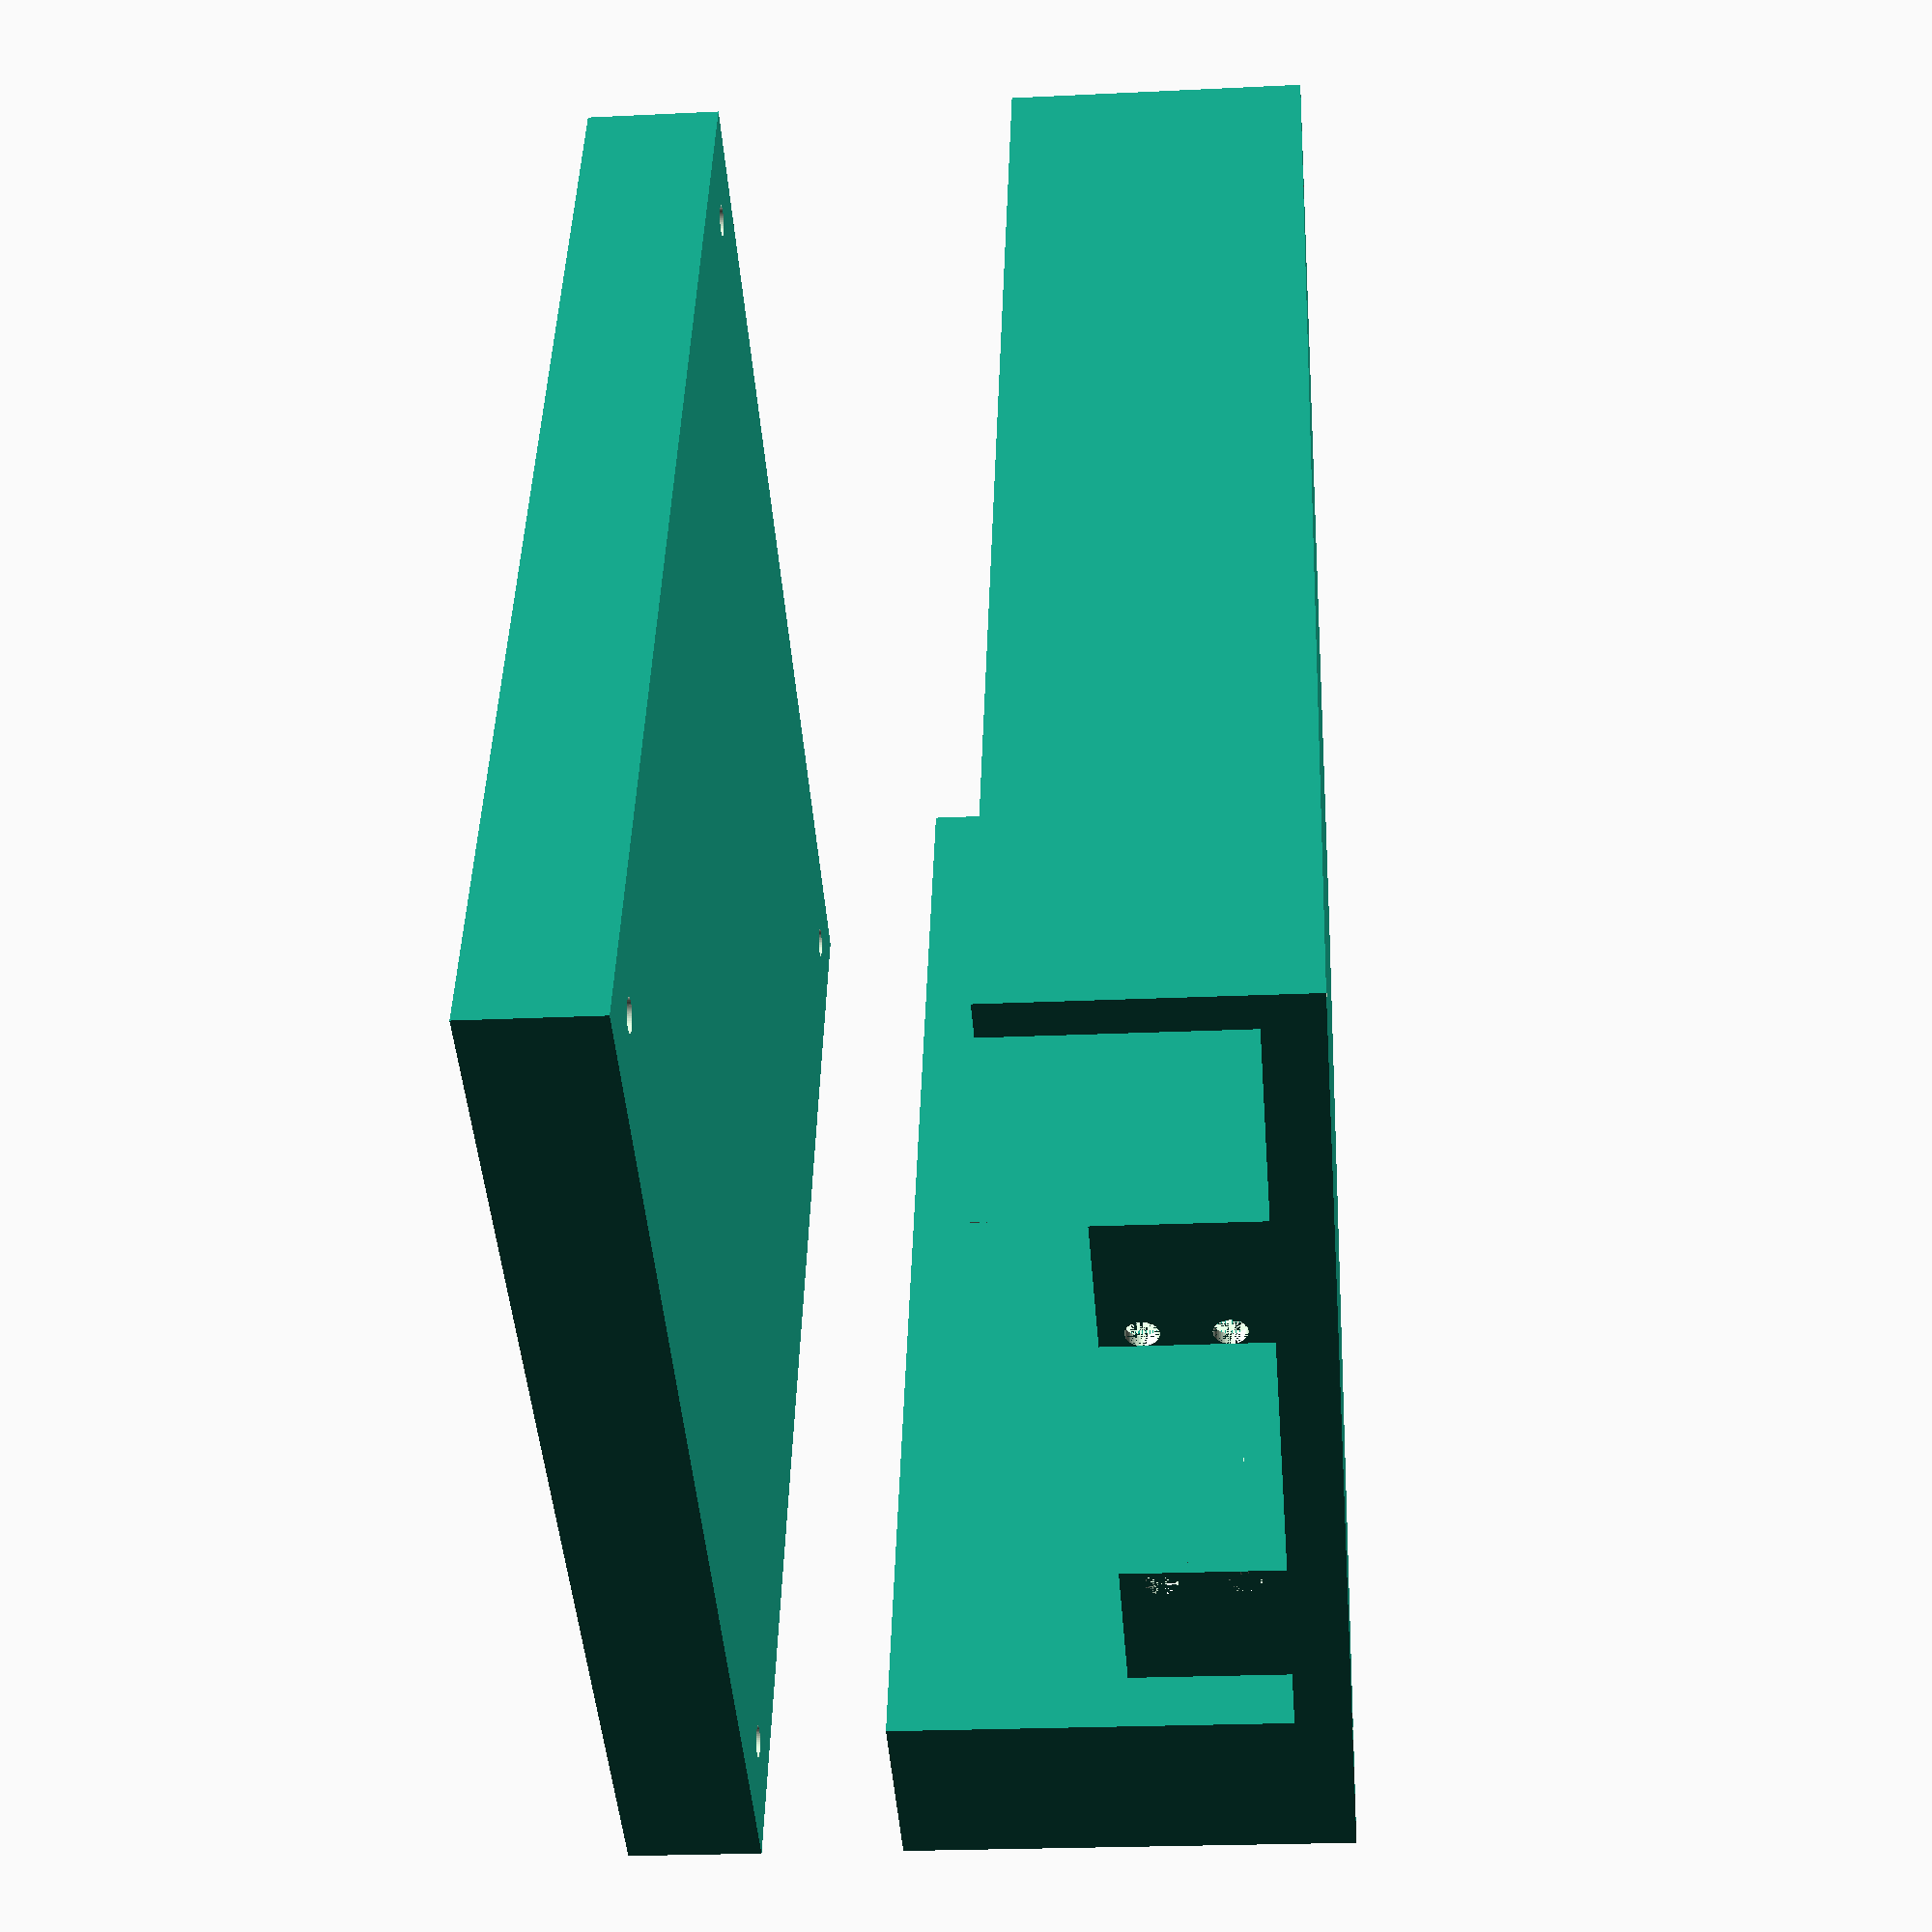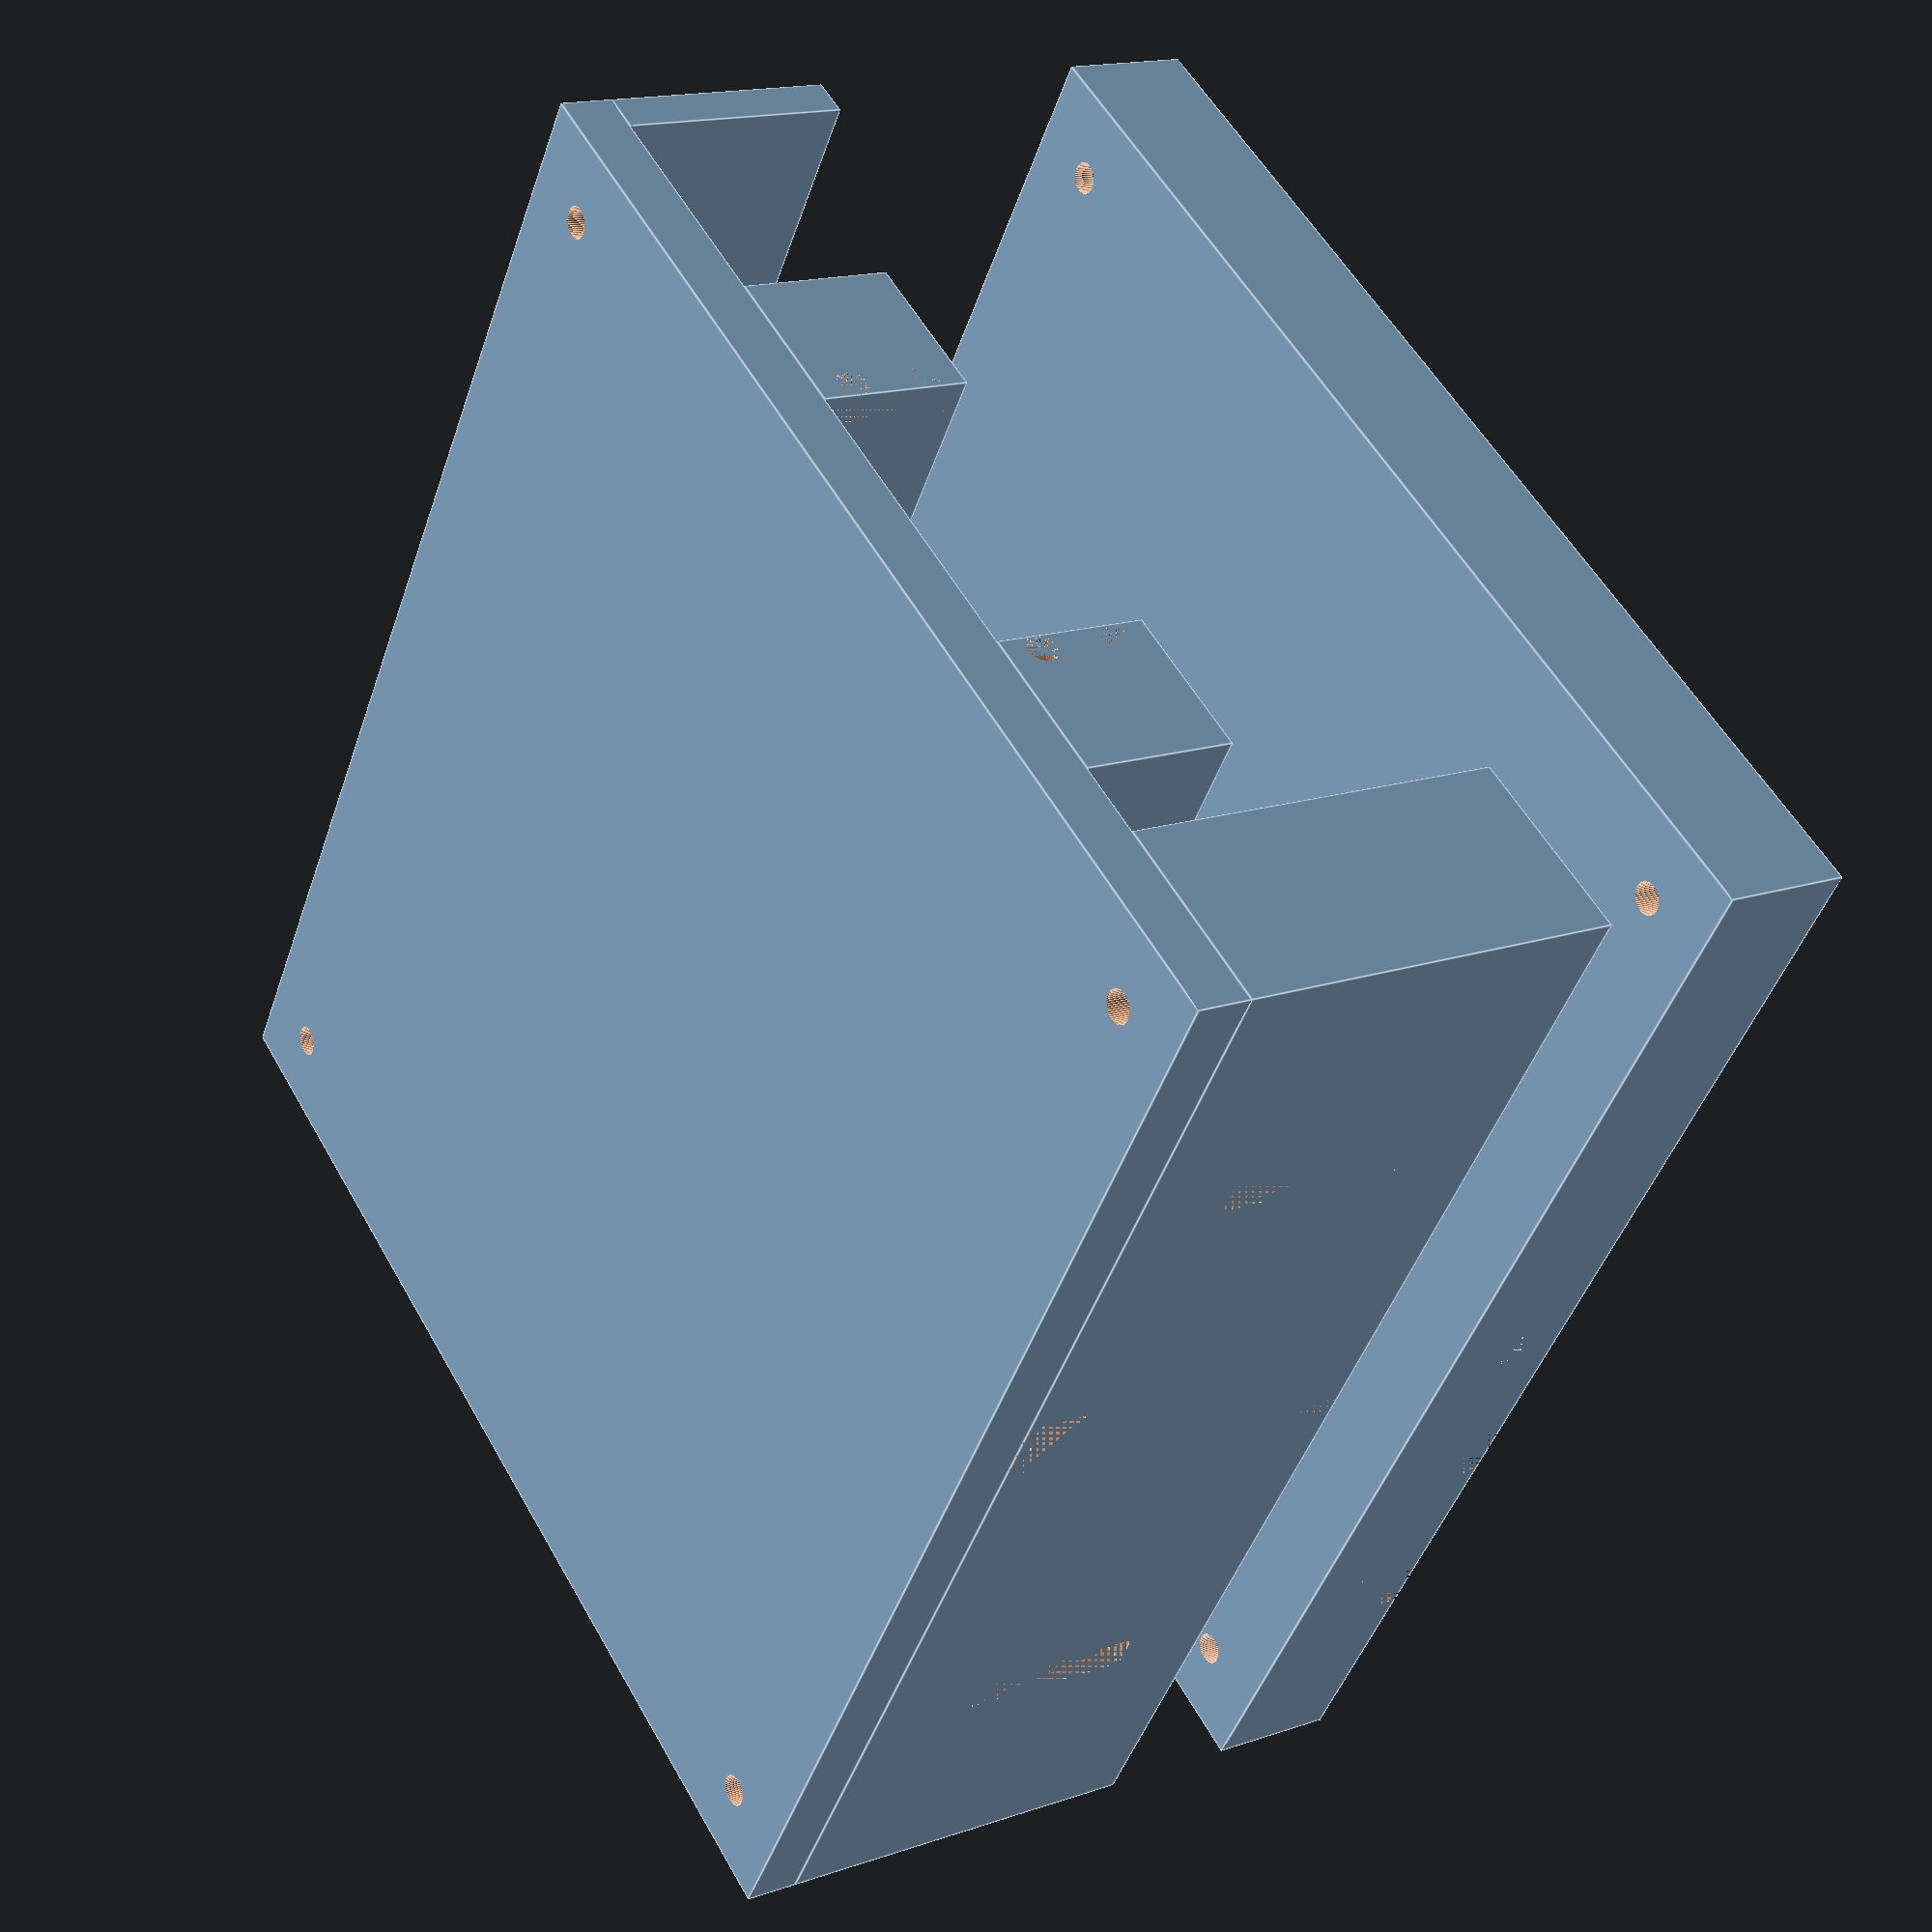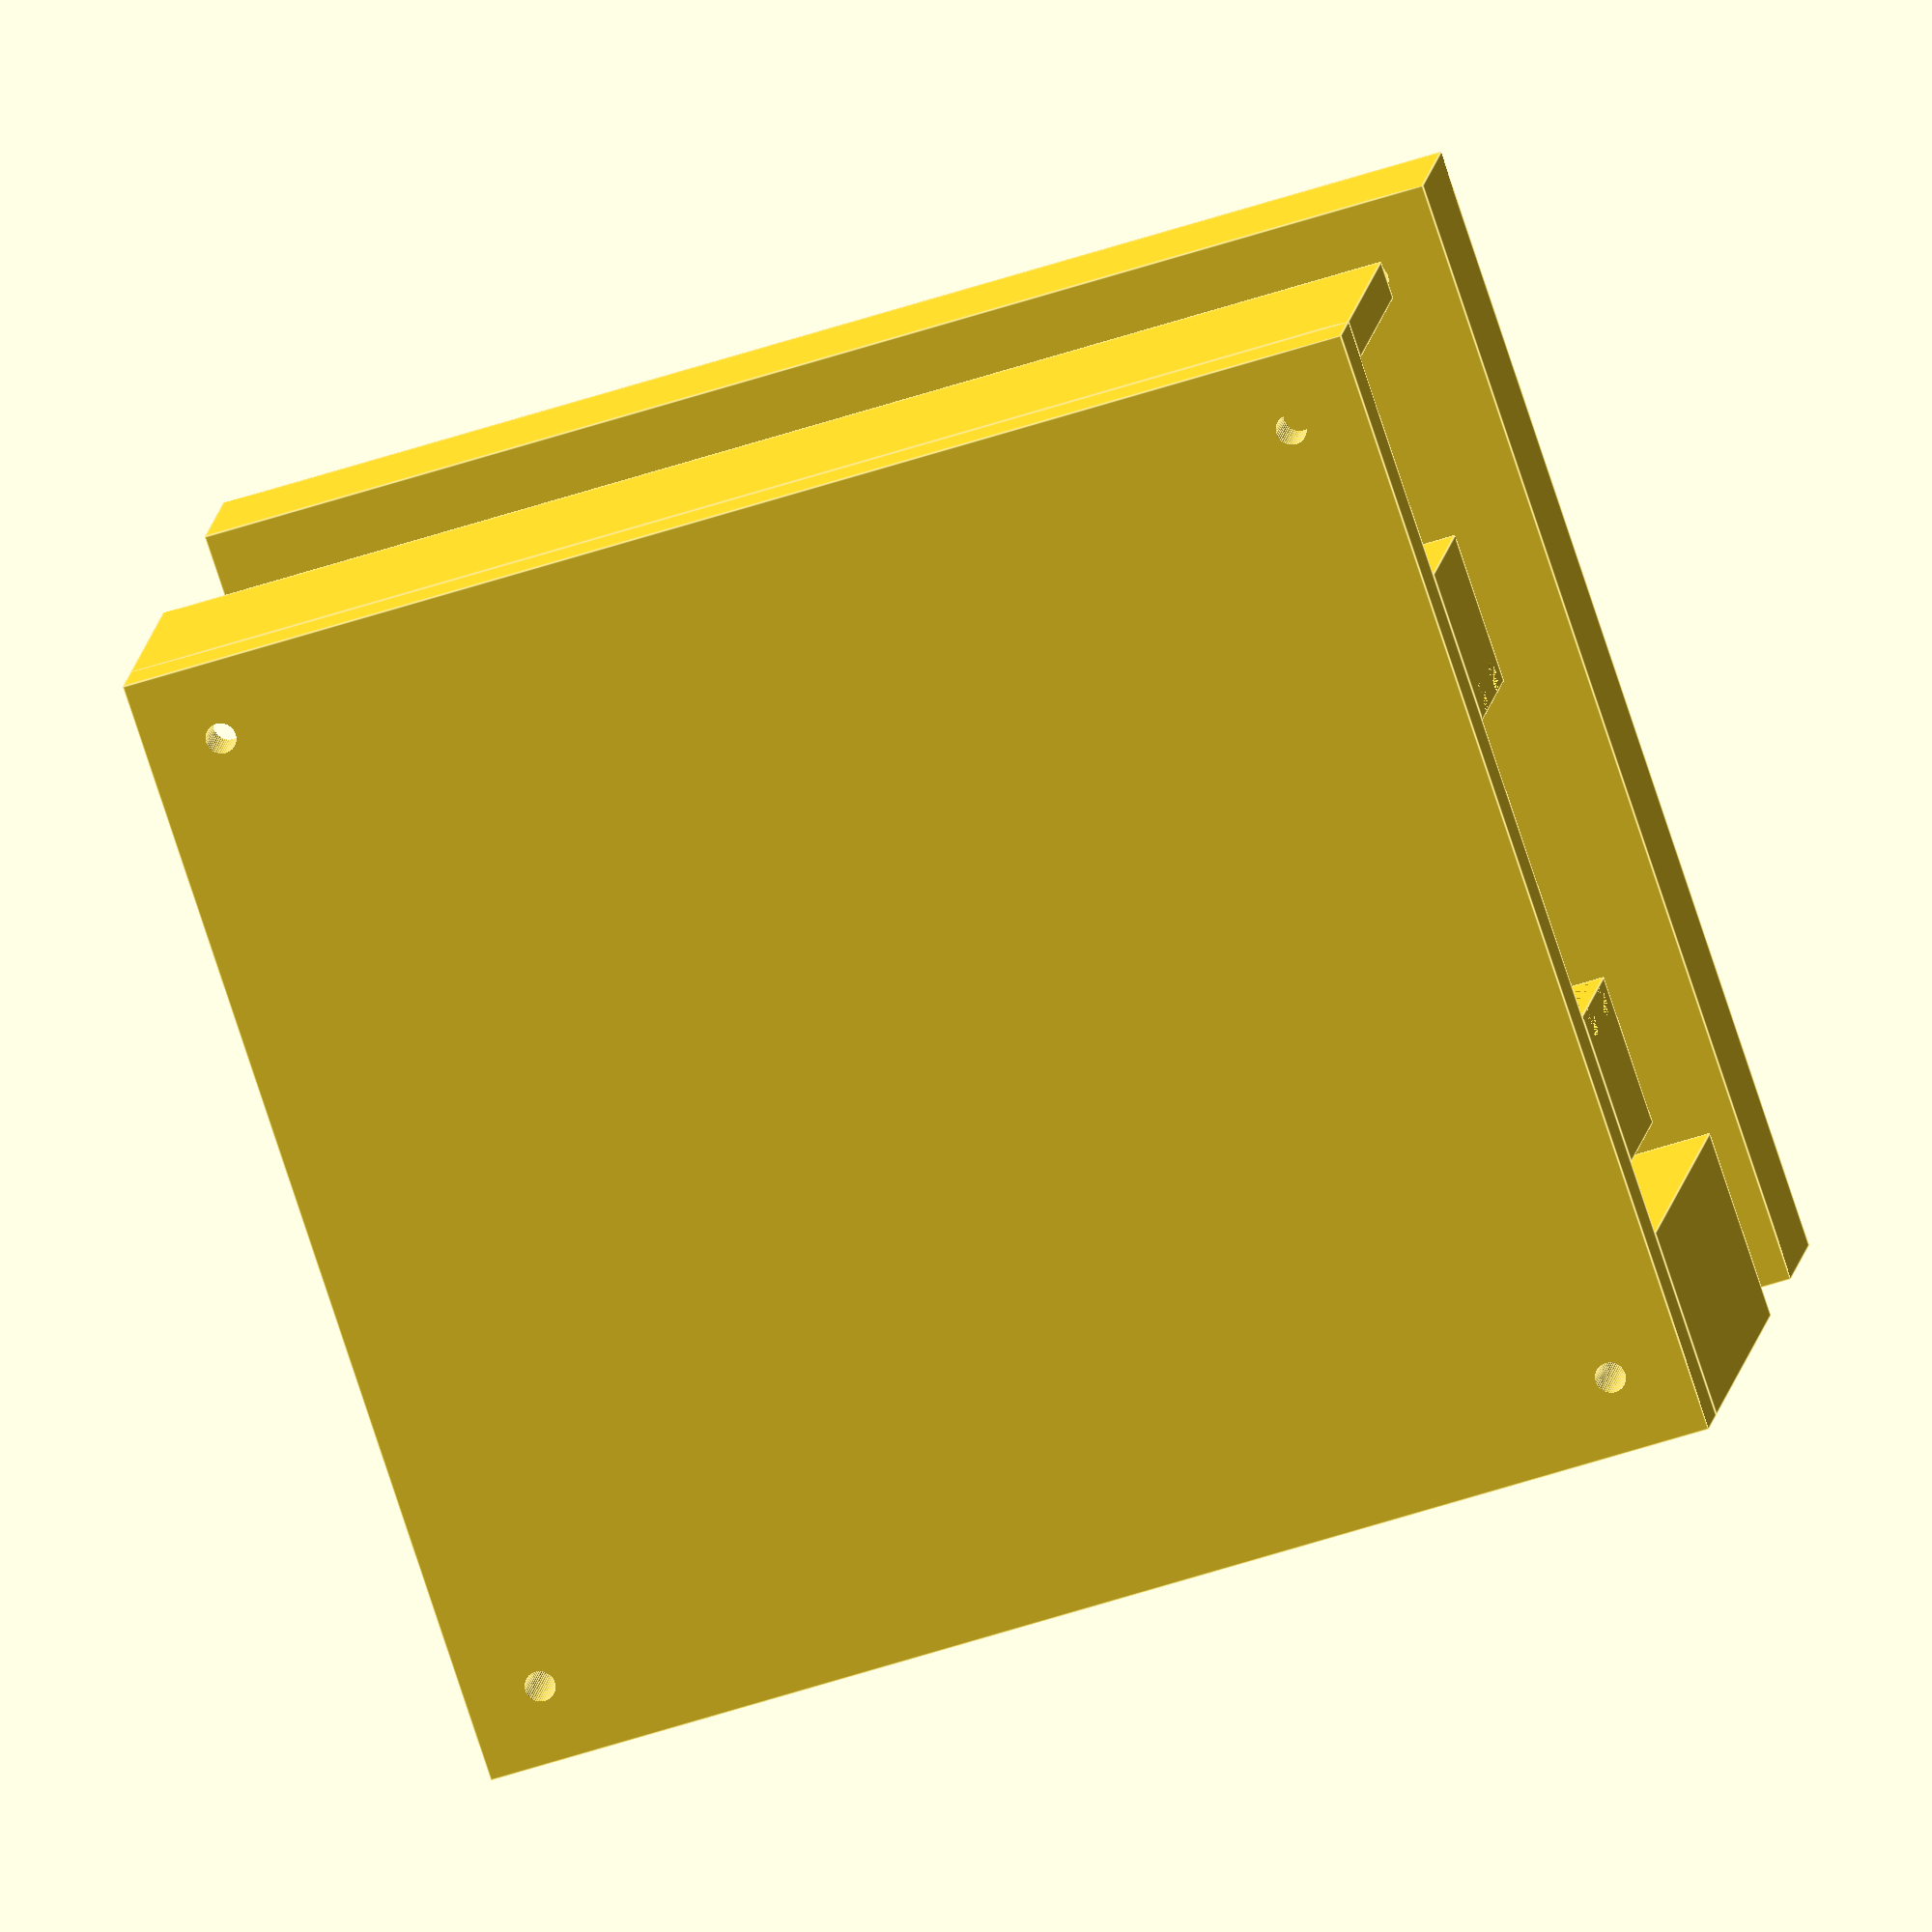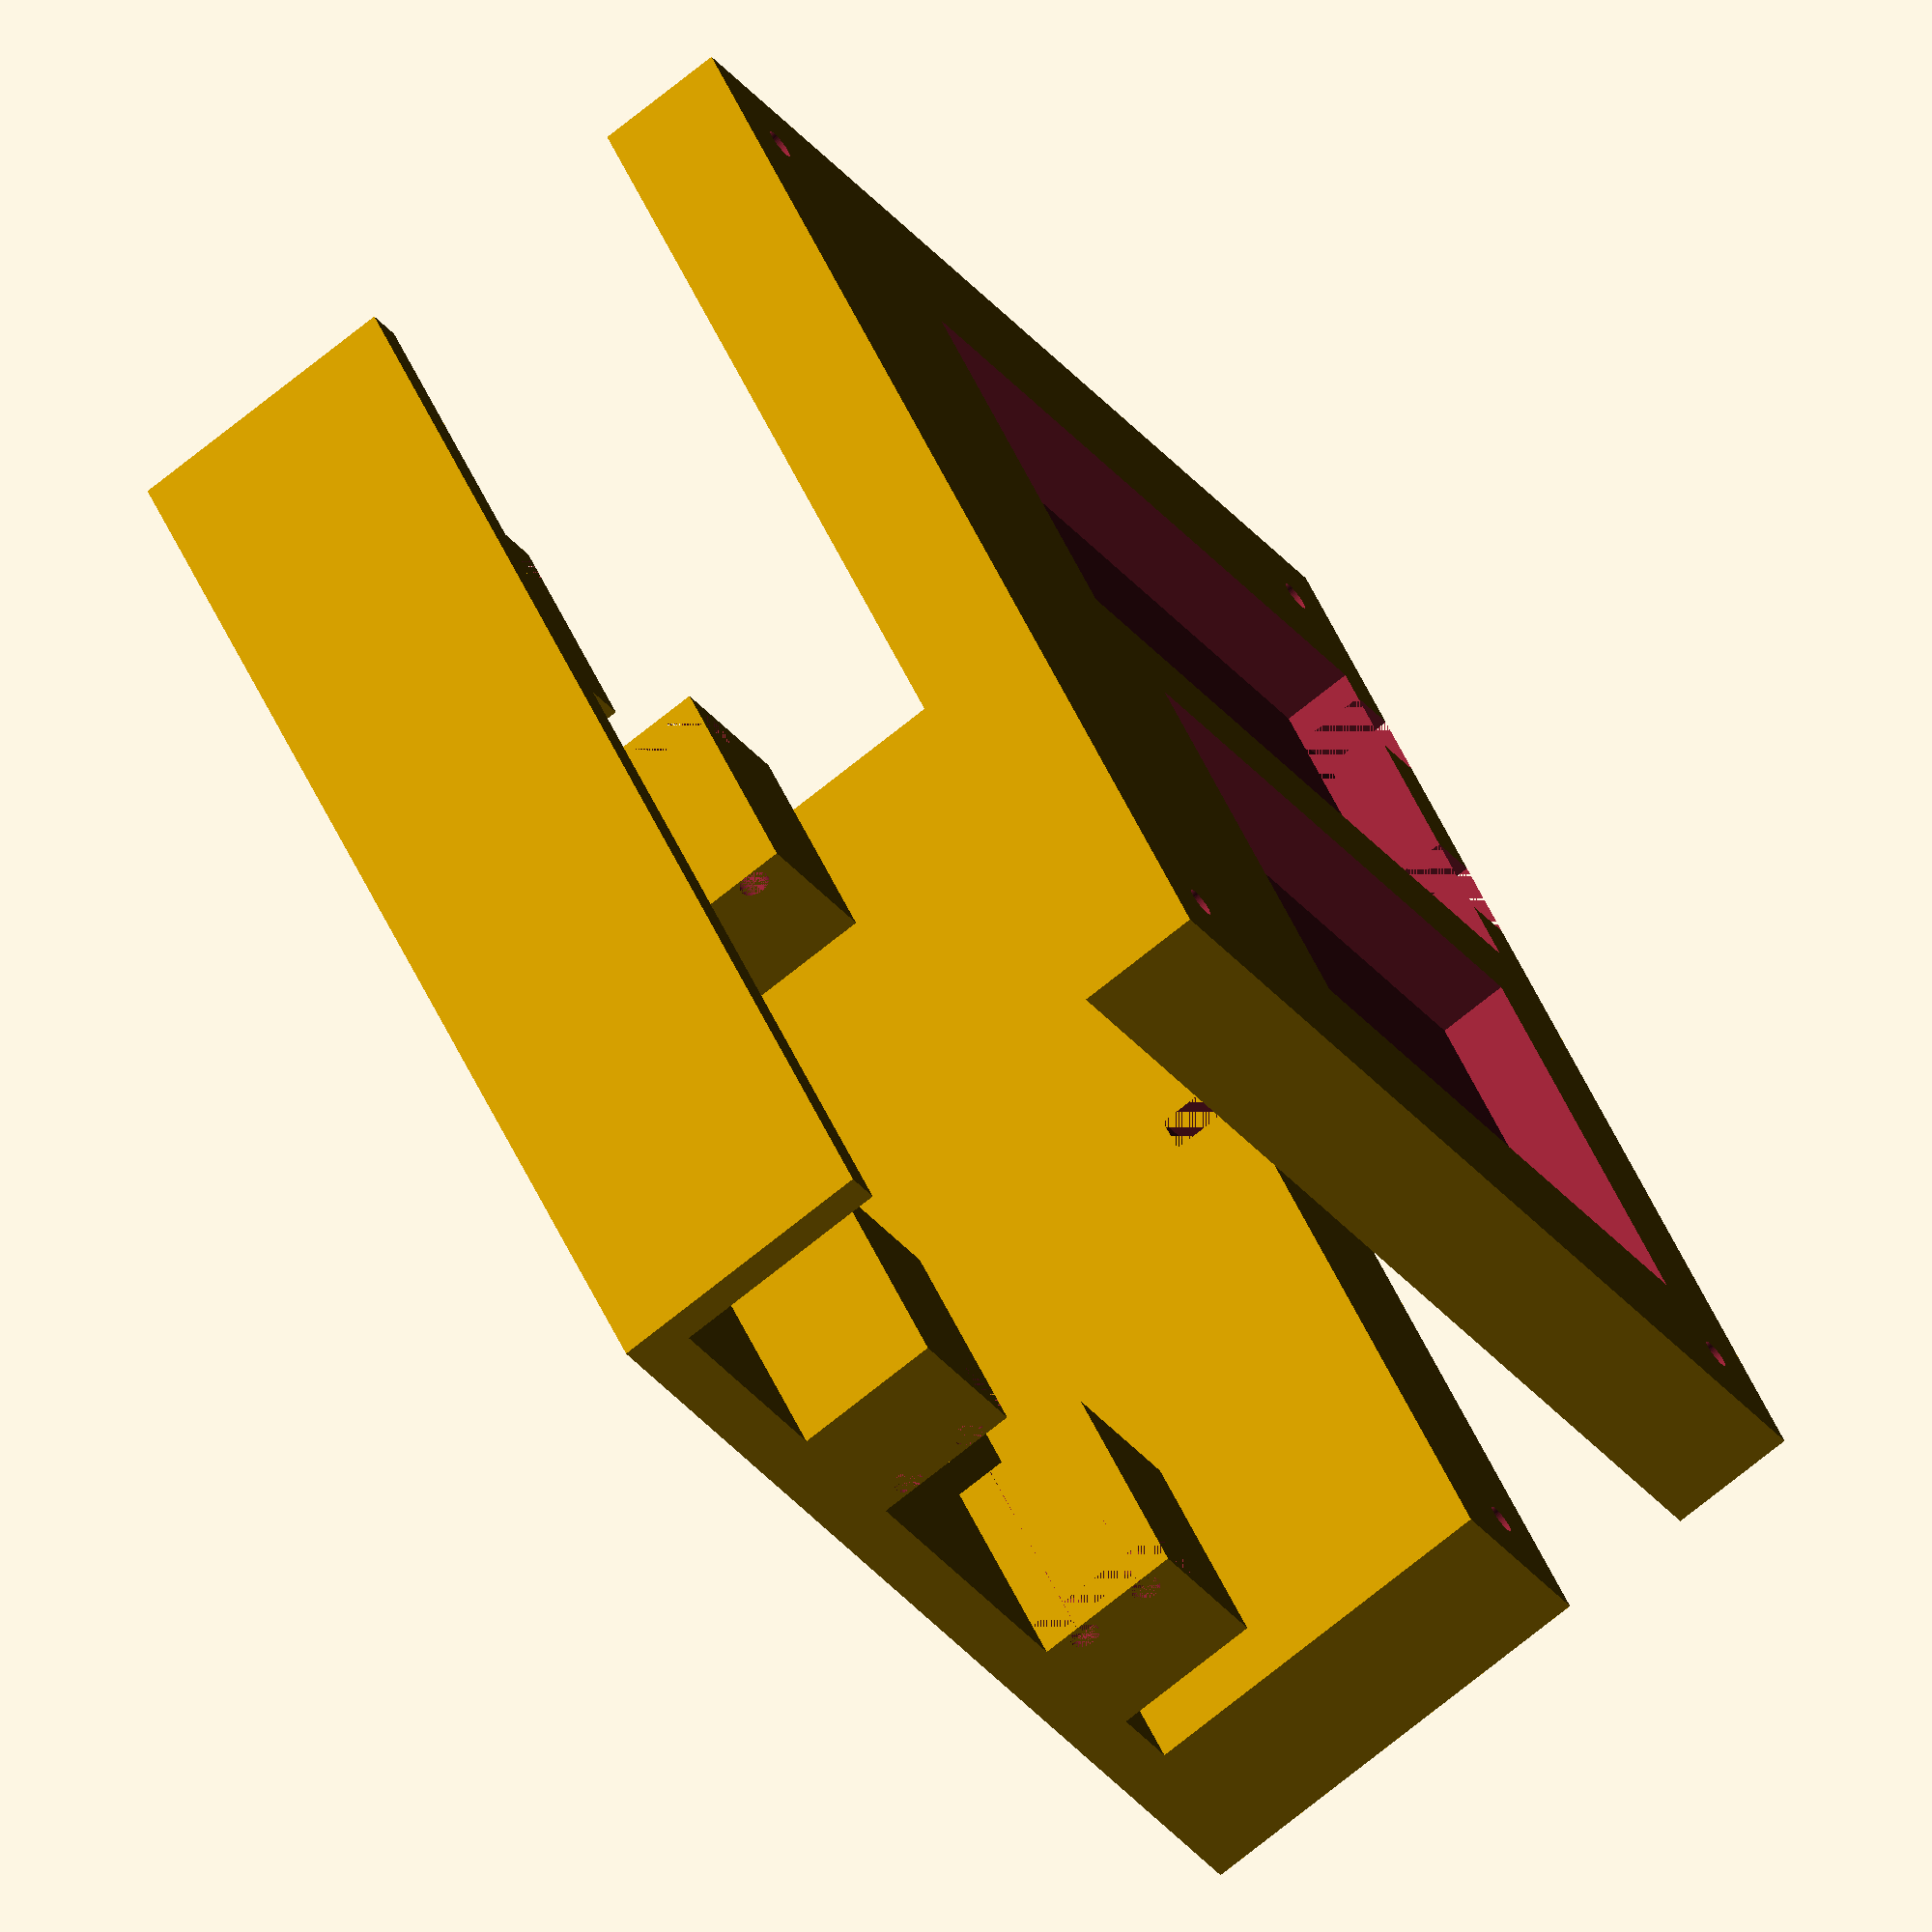
<openscad>
//Unit: millimeter
//Arduino board
ABwidth = 53.34;
ABlength = 102;
ABheight = 10.0;
ABplugin1 = 2.1;
ABplugin2 = 7.0;
ABplugin2height = 10.0;
ABgap1=9.0;
ABgap2=12.0;
ABgap3=19.0;
ABgap4=9.0;

//Bread Board
BBlength = 85.0;
BBwidth = 57.0;
BBheight = 10.0;

//RGB
RGBlength = 20.44;
RGBdiameter = 2.9;
RGBA = 12.5;
RGBB = 1.0;


//Upper Base
UBlength = 150.0; //length is x-axis
UBwidth = 165.0; //y-axis
UBheight = 17.0;
UBgapCam = 12.0;
UBgap1 = (UBlength - UBgapCam - ABwidth - BBwidth) / 2;
UBholeGap = 7.0;

//Camera Attachment
CAdiameter = 6.0;
CAradius = CAdiameter/2;
CAlength = 30.0;

//Lower Base
LBlength = UBlength;
LBwidth = UBwidth;
LBheight = 7.0;
LBgap1 = 30.0;
LBtranslate = -80.0;

//Front Wall
FWlength = LBwidth; //y-axis
FWwidth = 25.0;  //x-axis
FWheight = 50.0;
FWhole = 25.0;
FWgap1 = (FWlength - FWhole)/2;  //distance to the gap
FWgap2 = (FWlength - RGBlength)/2;

//RGB
RGBlength = 20.44;
RGBdiameter = 2.9;
RGBA = 12.5;
RGBB = 1.0;

//RGB attachment
RAwidth = RGBlength; //y-axis
RAheight = 15.0;  //z-axis
RAdepth = 5.0; //x-axis

//battery hole
BAlength = 5.0; //y
BAheight = 20.0; //z
BAdepth = FWwidth;

//arms attachment
AAlength = 20.0;
AAwidth = 5.0; //y-axis
AAheight = 25.0;
AAdistance = 90.0;

//Columns
Clength = 8.0; 
Cheight = UBheight/2+LBheight/2-LBtranslate+Clength*2;
Cdiameter = 4.0;
Cradius = 2.0;
CLockHeight = 1.5;
CLockDiameter = 8.0;
Cdistance = 10.0;  //the center of the hole
holeX = UBlength/2 - Cdistance;
holeY = UBwidth/2 - Cdistance;
holeZ = -(Cheight/2-Clength-UBheight/2);

//Back Wall
BWlength = FWlength;
BWwidth = 5.0;
BWheight = 30.0;

//Robot Servo
RSlength = 40.6;
RSwidth = 36.6;  //not the exact width
RSheight = 19.8;
RSdiameter = 4.0;
RSradius = RSdiameter/2;
RSdistance = (RSheight - 2*RSdiameter)/4;
RSA = 7.0;
RSB = 1.5;
RSC = 2.5;
RSD = 4.0;
RSE = 6.5;
RSF = 10.0;

//Servo Attachement
SAlength = 20.0;
SAwidth = RSwidth-RSC-RSD;
SAHwidth = RSF-RSE; //y
SAHlength = RSA;  //x
SAHheight = RSheight;


module cube_true(x, y, z){
    cube(size = [x, y, z], center = true);
}

module cylinder_base(x,y){
    cylinder(h=x,r=y,center=true,$fn=50);
}

module hole_base(x,y,z){
    translate([x,y,z])
    cylinder(h=Cheight,r=Cradius,center = true, $fn=50);
}

module servo_attach(){
    translate([RSlength/2+SAlength/2,LBwidth/2-SAwidth/2,LBtranslate+LBheight/2+RSheight/2]){
        difference(){
            cube_true(SAlength,SAwidth,RSheight);
            translate([-(SAlength/2-RSA/2), SAwidth/2-RSE/2,0]) cube_true(SAHlength,SAHwidth,SAHheight);
            //holes
            translate([-(SAlength/2-RSradius),0,RSheight/2-RSdistance-RSradius]){
                rotate([90,0,0]) cylinder_base(SAwidth,RSradius);
            }
            translate([-(SAlength/2-RSradius),0,-(RSheight/2-RSdistance-RSradius)]){
                rotate([90,0,0]) cylinder_base(SAwidth,RSradius);
            }
        }
    }
}


difference(){
    //combine upper and lower bases
    union(){
        difference(){
            cube_true(UBlength,UBwidth,UBheight);
            //arduino board
            translate([UBlength/2-ABlength/2-ABplugin2, UBgapCam/2+ABwidth/2,UBheight/4]) cube_true(ABlength,ABwidth,ABheight);
            //plugin1
            translate([UBlength/2-ABplugin2/2, UBgapCam/2+ABgap1+ABgap2/2,UBheight/4]) cube_true(ABplugin2,ABgap2,ABplugin2height);
            //plugin2
            translate([UBlength/2-ABplugin2/2, UBgapCam/2+ABgap1+ABgap2+ABgap3+ABgap4/2,UBheight/4]) cube_true(ABplugin2,ABgap4,ABplugin2height);
            //bread board
            translate([UBlength/2-ABlength/2-ABplugin2,-(UBgapCam/2+BBwidth/2),UBheight/4]) cube_true(BBlength,BBwidth,BBheight);
            //camera attachment
            translate([UBlength/2-CAlength/2,0,0]){
                rotate([0,90,0]) cylinder_base(CAlength, CAradius);
            }
        }



        //Lower Base
        union(){
            translate([0,0,LBtranslate]) cube_true(LBlength,LBwidth,LBheight);
            //front wall
            difference(){
                translate([LBlength/2-FWwidth/2,0,LBheight/2+FWheight/2+LBtranslate]) cube_true(FWwidth,FWlength,FWheight);
                //arms attachment
                translate([LBlength/2-AAlength/2,AAdistance/2+AAwidth/2,LBheight/2+FWheight/2+LBtranslate]) cube_true(AAlength,AAwidth,AAheight);
                translate([LBlength/2-AAlength/2,-(AAdistance/2+AAwidth/2),LBheight/2+FWheight/2+LBtranslate]) cube_true(AAlength,AAwidth,AAheight);
                //RGB attachment
                translate([LBlength/2-RAdepth/2,0,RAheight/2+LBtranslate-LBheight/2]) cube_true(RAdepth,RAwidth,RAheight);
                //Battery Hole. y can be modified.
                translate([LBlength/2-FWwidth/2,0,LBtranslate+LBheight/2+FWheight]) cube_true(BAdepth, BAlength, BAheight);
            }
            //back wall
            translate([-(LBlength/2-BWwidth/2),0,LBheight/2+BWheight/2+LBtranslate]) cube_true(BWwidth,BWlength,BWheight);
            //servo attachment
            //translate([x,y,z]){} might need to move the servos to left to balance out the weight
            servo_attach();
            mirror([1,0,0]) servo_attach();
            mirror([0,1,0]) servo_attach();
            mirror([0,1,0]) mirror([1,0,0]) servo_attach();
        }
    }
    
    //holes
    hole_base(holeX,holeY,holeZ);
    hole_base(-holeX,holeY,holeZ);
    hole_base(holeX,-holeY,holeZ);
    hole_base(-holeX,-holeY,holeZ);
}
</openscad>
<views>
elev=202.5 azim=336.9 roll=85.2 proj=p view=wireframe
elev=343.8 azim=147.1 roll=235.1 proj=p view=edges
elev=345.1 azim=108.4 roll=188.0 proj=o view=edges
elev=254.0 azim=143.8 roll=231.3 proj=o view=wireframe
</views>
